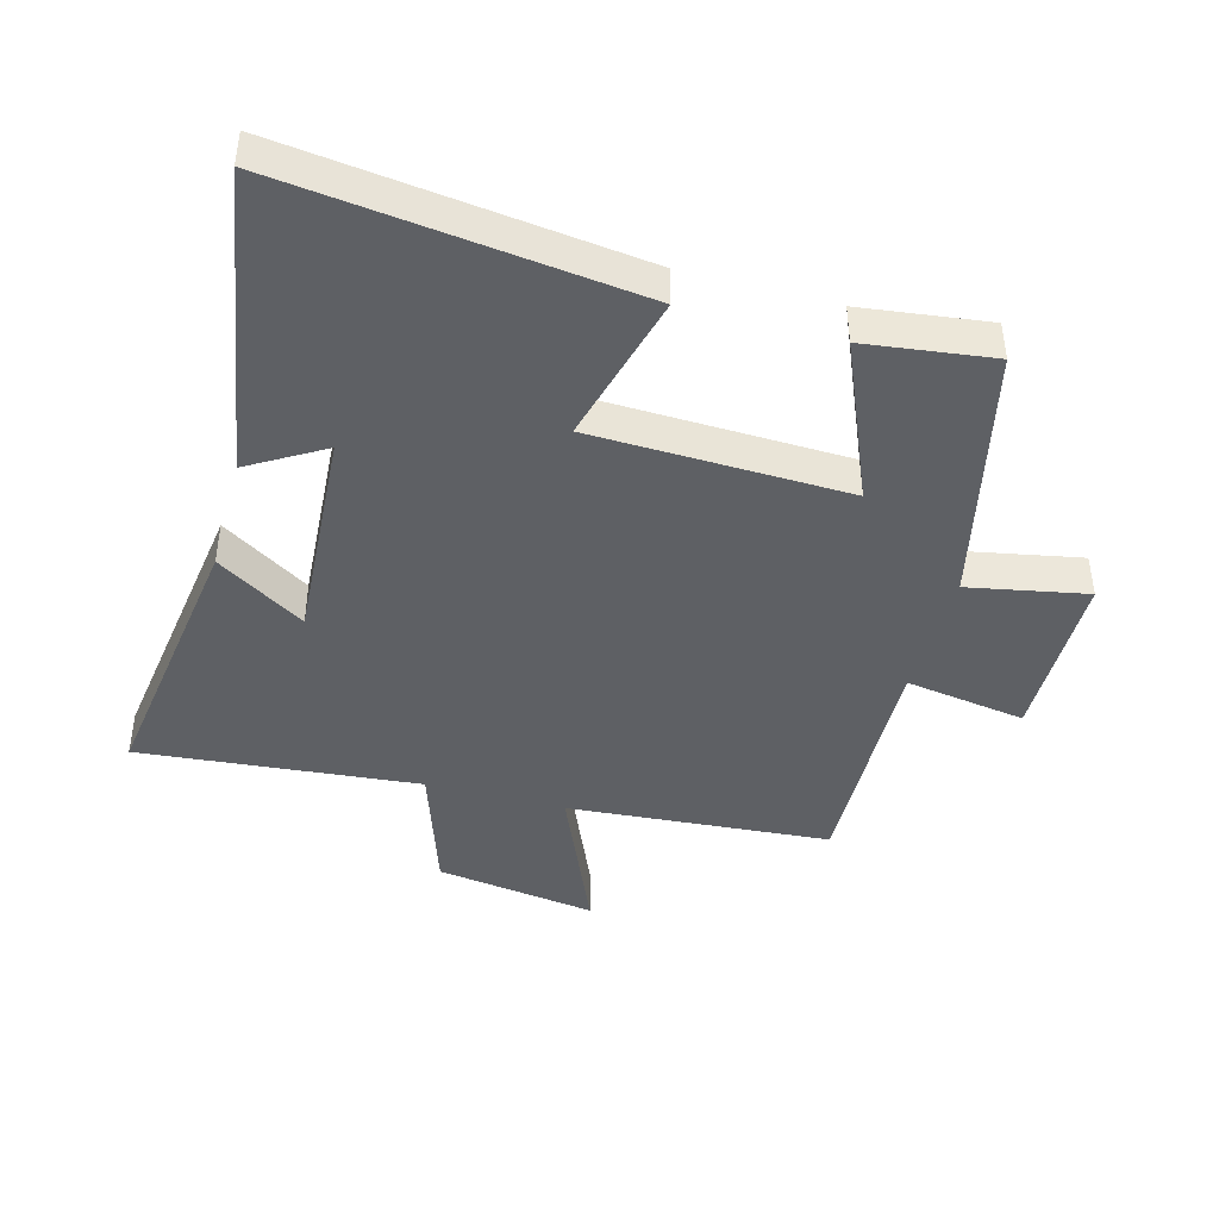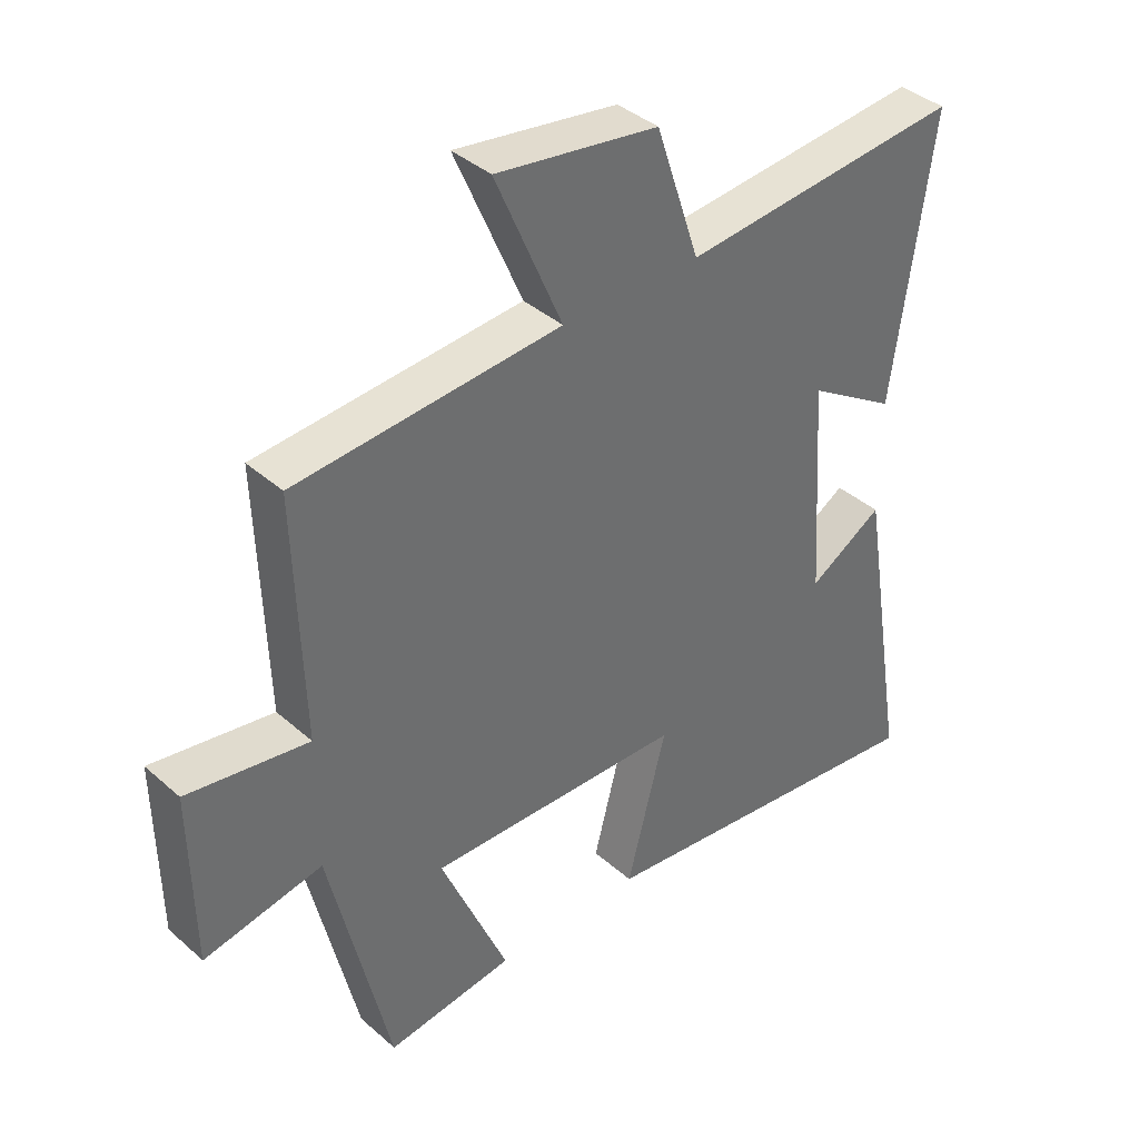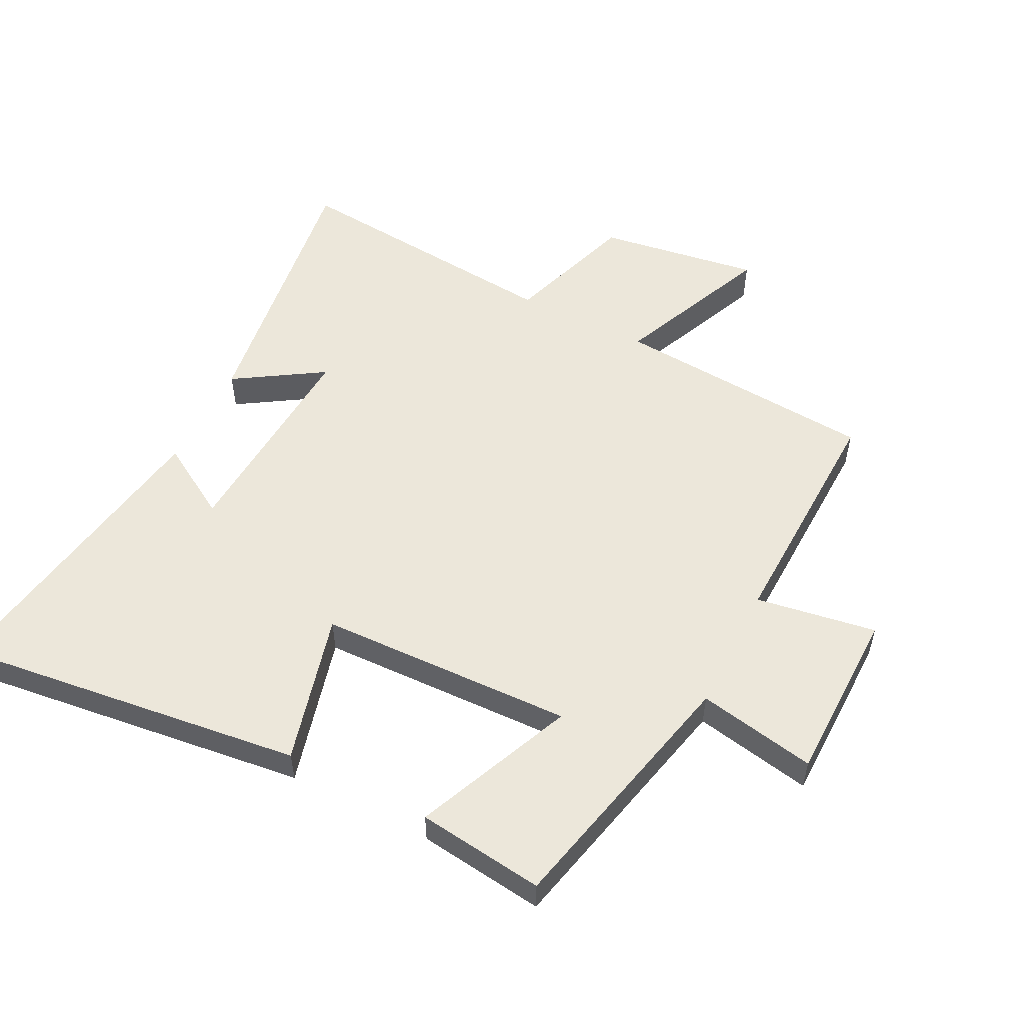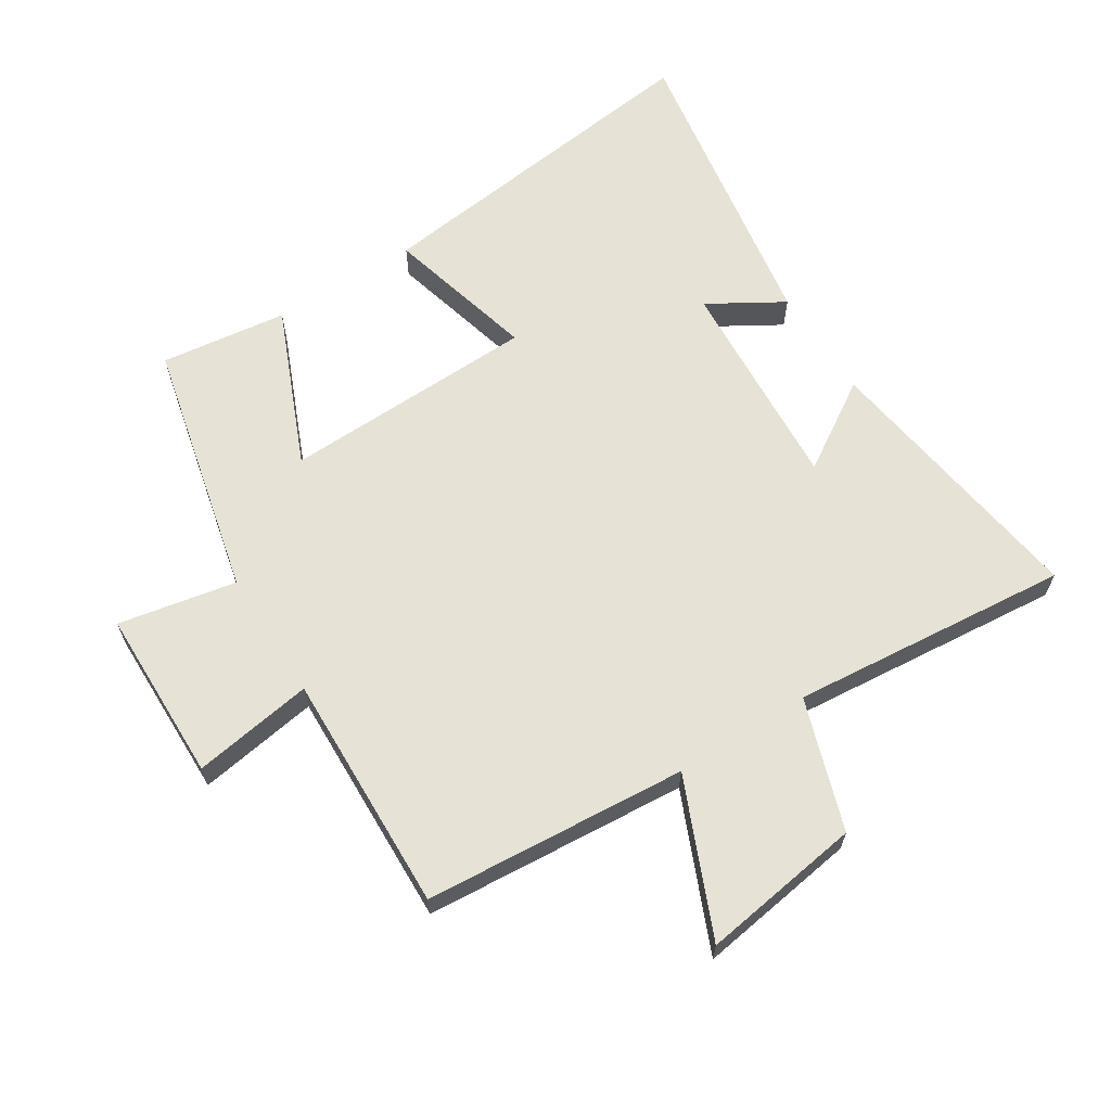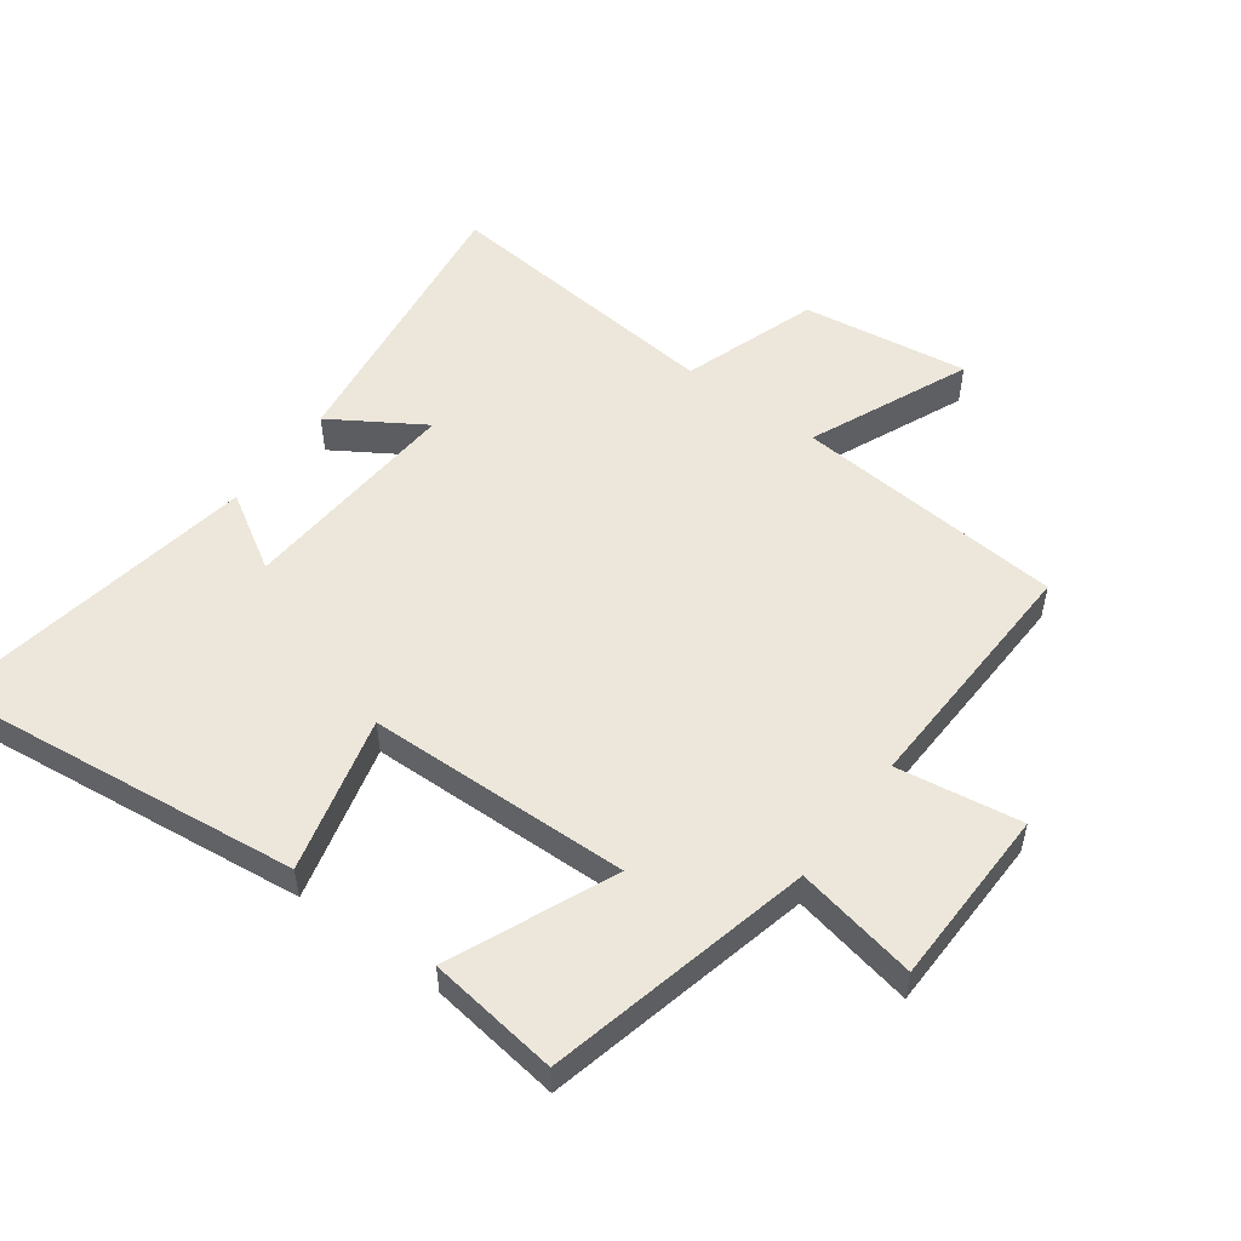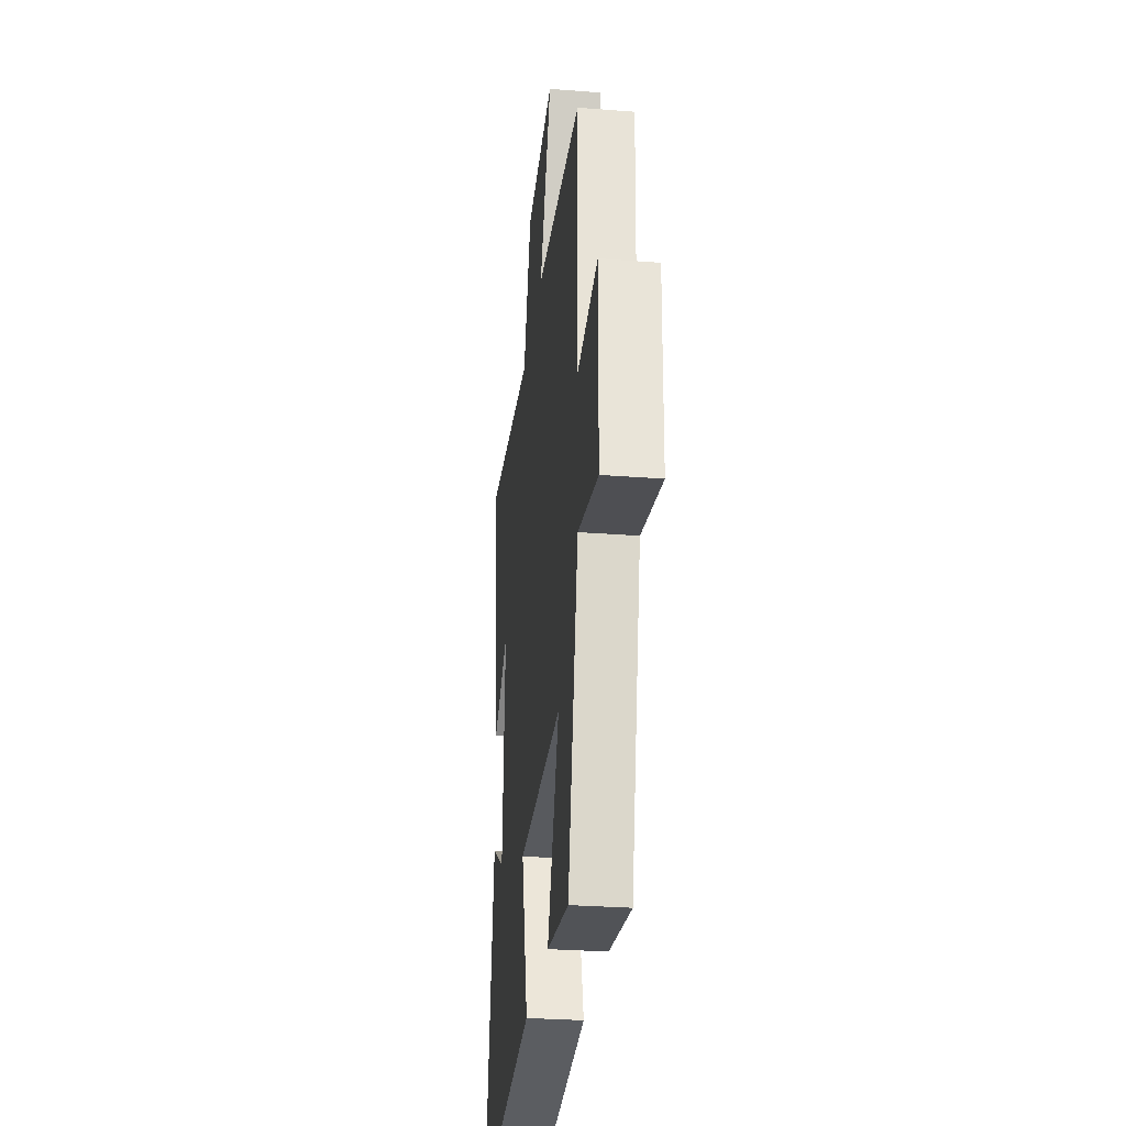
<metadata>
{"format":"obj","ext":"obj","renderer":"f3d","projection":"perspective","resolution":1024,"background":"white","views":[{"elev":-42.9,"azim":164.7,"up":"+Y"},{"elev":38.8,"azim":-42.3,"up":"+Z"},{"elev":53.9,"azim":-153.2,"up":"+Y"},{"elev":63.9,"azim":-32.4,"up":"+Y"},{"elev":53.3,"azim":-143.4,"up":"+Y"},{"elev":-29.0,"azim":-96.6,"up":"+Z"}]}
</metadata>
<code>
v 0.58 0.07 -0.567
v 0.028 0.07 -0.5
v 0.09 0.07 -0.262
v -0.312 0.07 -0.25
v -0.206 0.07 -0.5
v -0.406 0.07 -0.526
v -0.5 0.07 -0.119
v -0.686 0.07 -0.155
v -0.69 0.07 0.119
v -0.5 0.07 0.089
v -0.512 0.07 0.468
v -0.097 0.07 0.5
v -0.202 0.07 0.745
v 0.052 0.07 0.707
v 0.121 0.07 0.5
v 0.562 0.07 0.541
v 0.5 0.07 0.102
v 0.361 0.07 0.19
v 0.383 0.07 -0.152
v 0.5 0.07 -0.082
v 0.58 0 -0.567
v 0.028 0 -0.5
v 0.09 0 -0.262
v -0.312 0 -0.25
v -0.206 0 -0.5
v -0.406 0 -0.526
v -0.5 0 -0.119
v -0.686 0 -0.155
v -0.69 0 0.119
v -0.5 0 0.089
v -0.512 0 0.468
v -0.097 0 0.5
v -0.202 0 0.745
v 0.052 0 0.707
v 0.121 0 0.5
v 0.562 0 0.541
v 0.5 0 0.102
v 0.361 0 0.19
v 0.383 0 -0.152
v 0.5 0 -0.082
f 19 20 1 2
f 18 19 2 3
f 15 16 17 18
f 15 18 3 4
f 12 13 14 15
f 12 15 4
f 11 12 4
f 10 11 4
f 7 8 9 10
f 6 7 10
f 5 6 10
f 4 5 10
f 22 21 40 39
f 23 22 39 38
f 38 37 36 35
f 24 23 38 35
f 35 34 33 32
f 24 35 32
f 24 32 31
f 24 31 30
f 30 29 28 27
f 30 27 26
f 30 26 25
f 30 25 24
f 1 21 22 2
f 2 22 23 3
f 3 23 24 4
f 4 24 25 5
f 5 25 26 6
f 6 26 27 7
f 7 27 28 8
f 8 28 29 9
f 9 29 30 10
f 10 30 31 11
f 11 31 32 12
f 12 32 33 13
f 13 33 34 14
f 14 34 35 15
f 15 35 36 16
f 16 36 37 17
f 17 37 38 18
f 18 38 39 19
f 19 39 40 20
f 20 40 21 1

</code>
